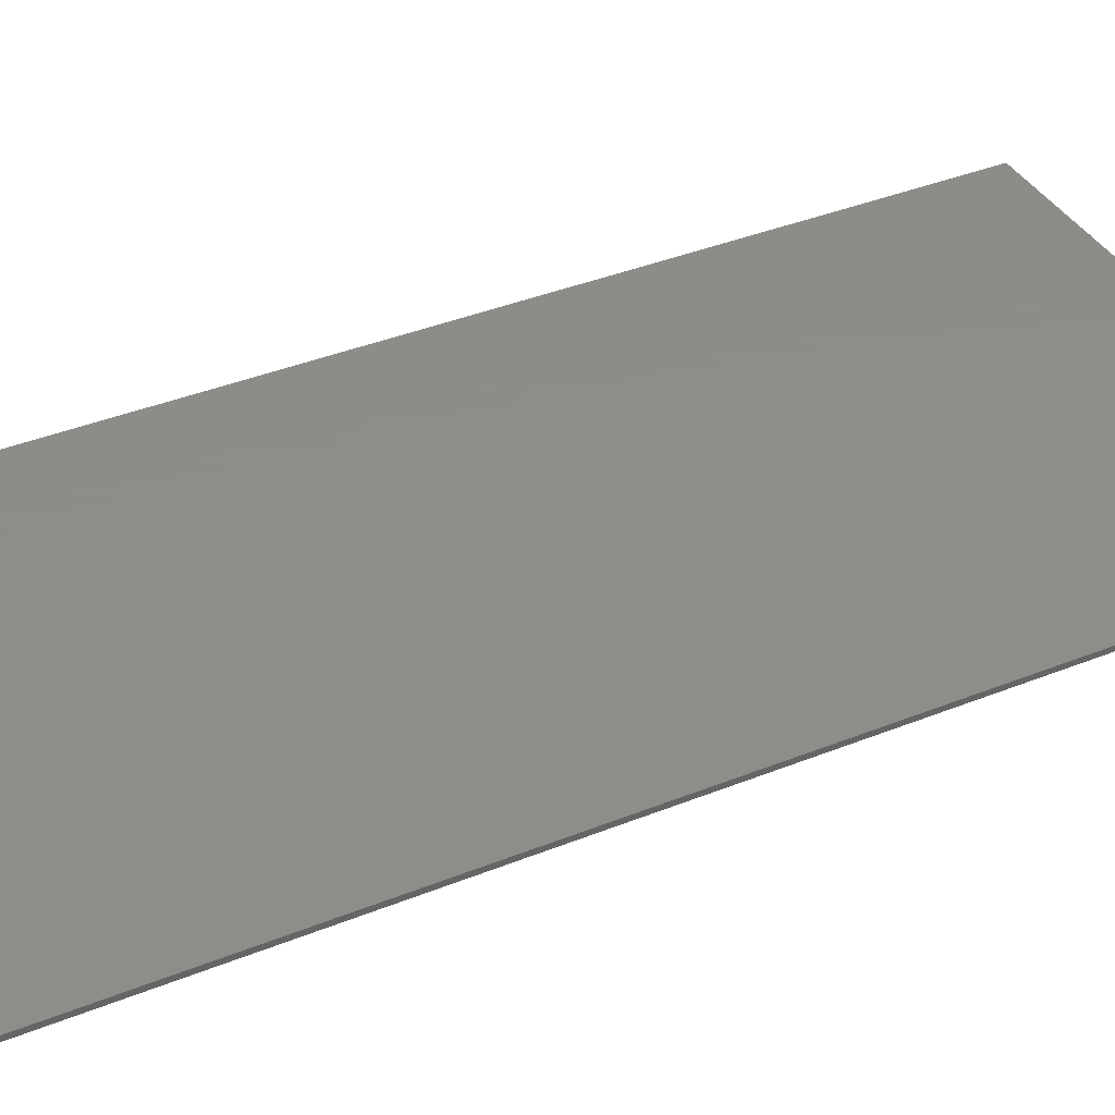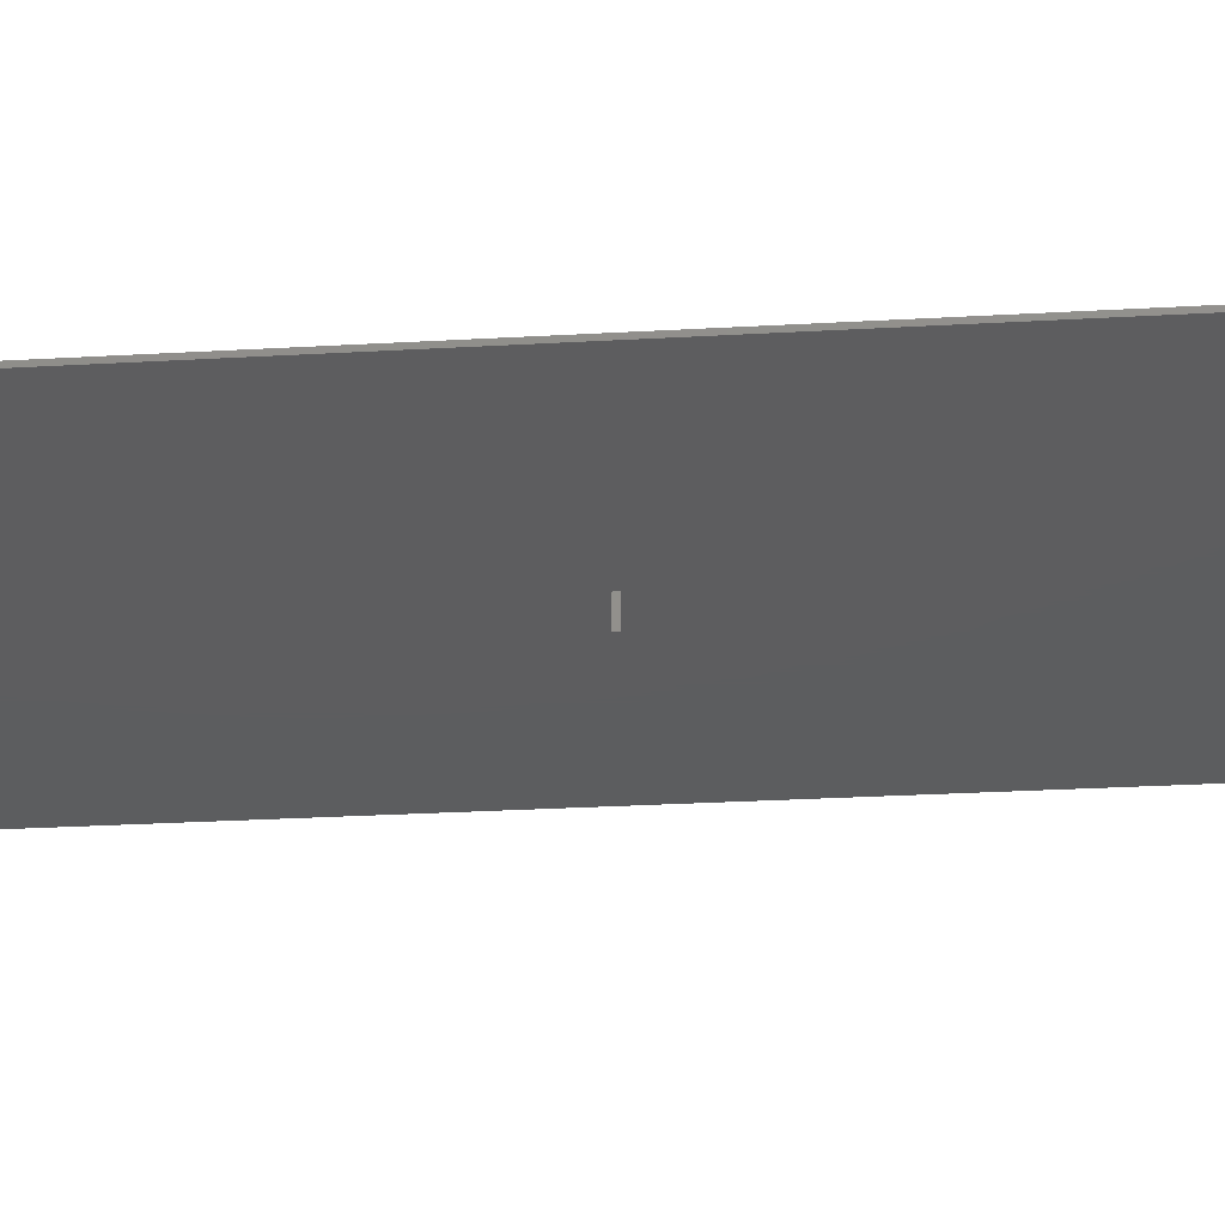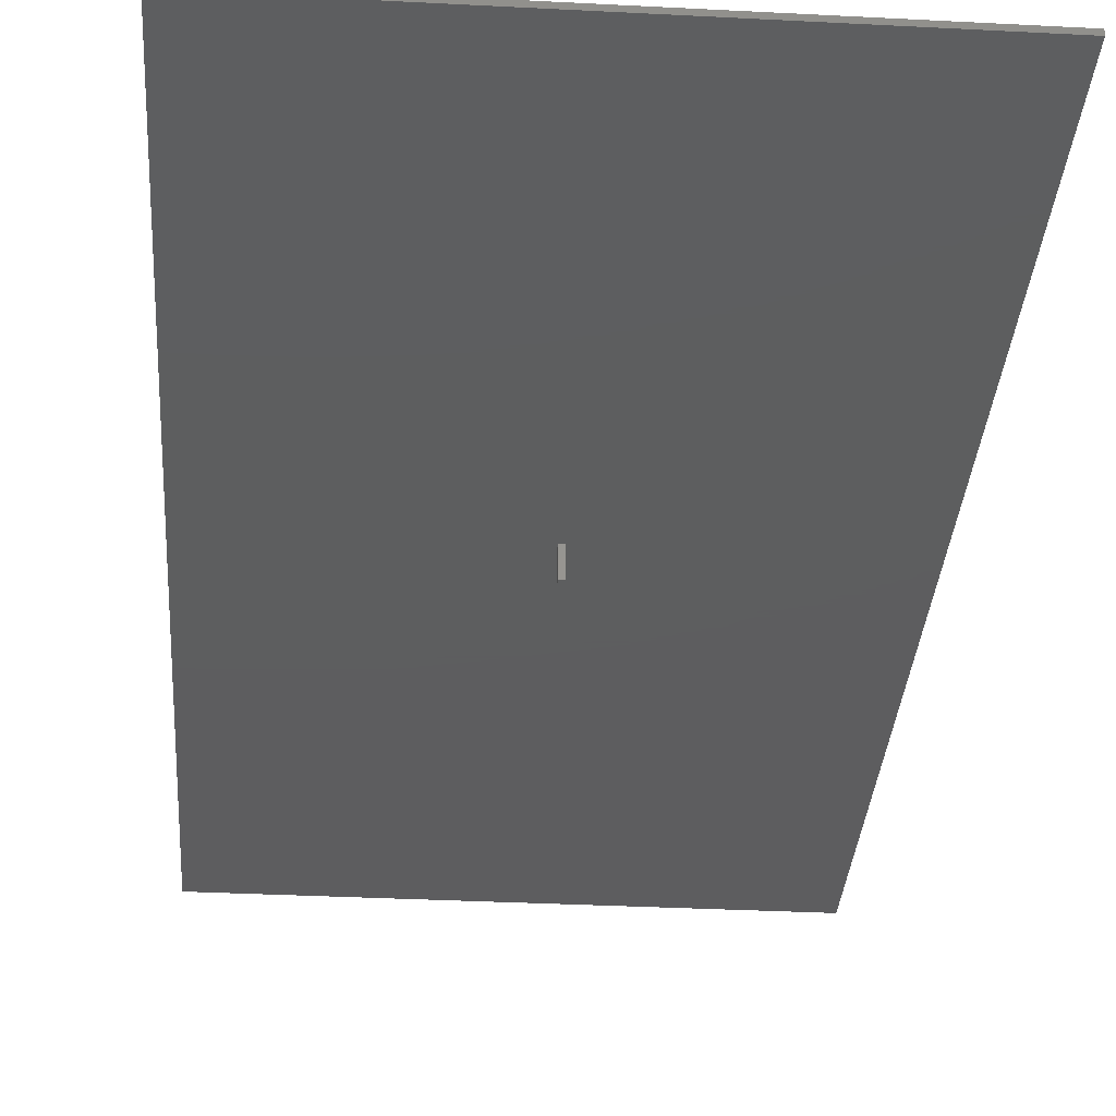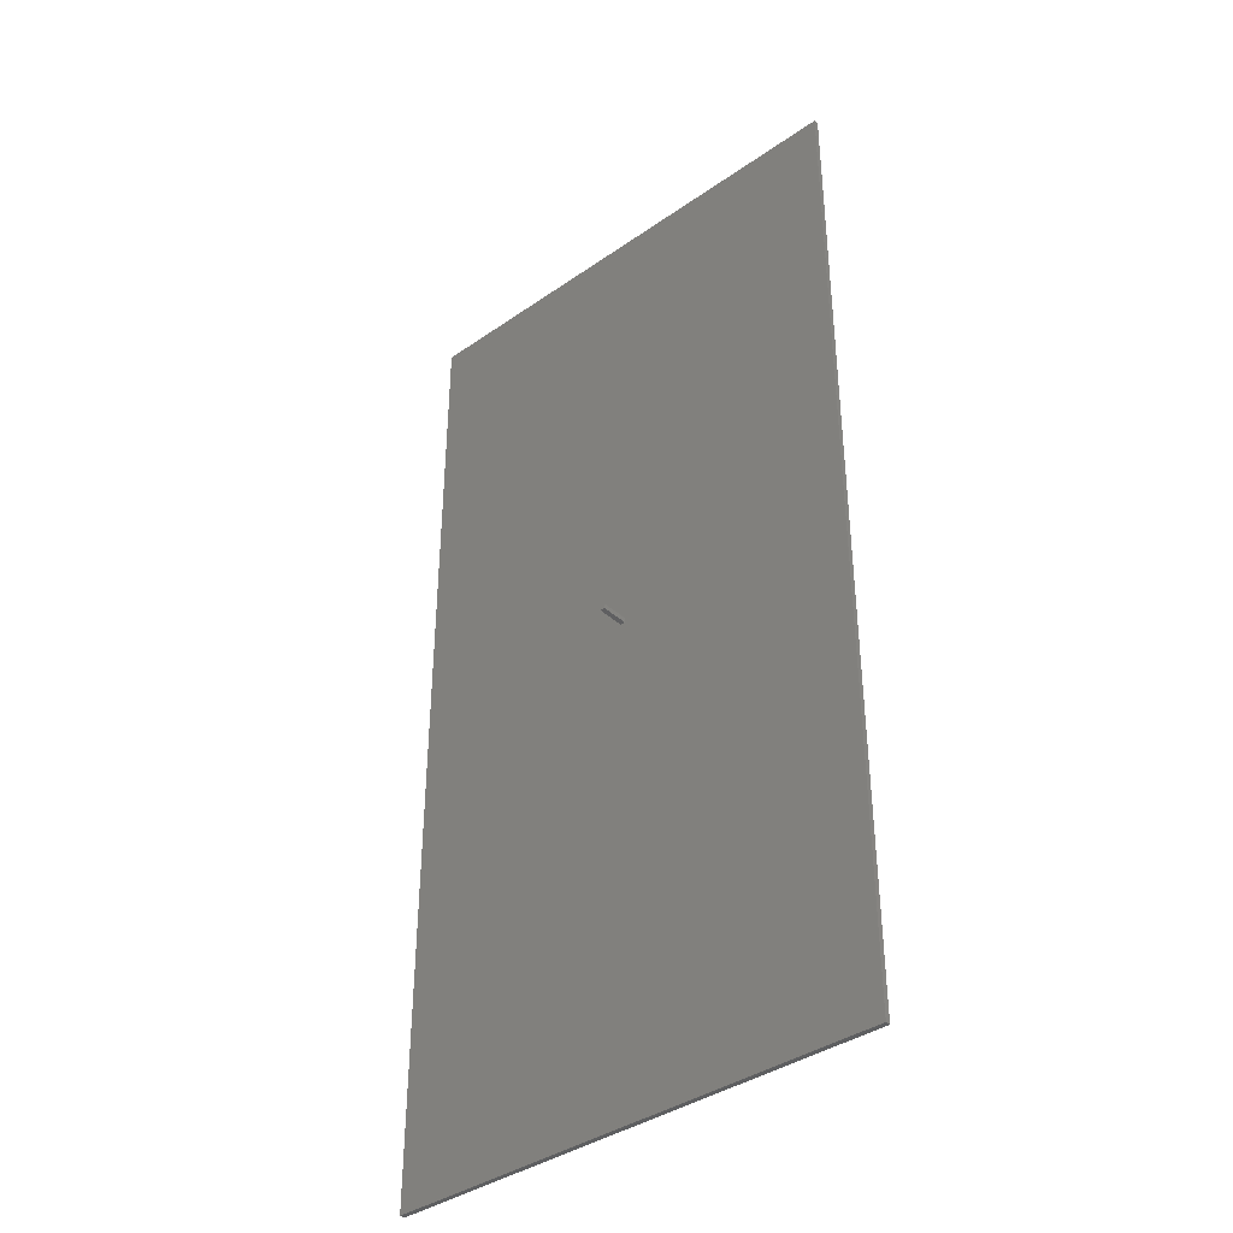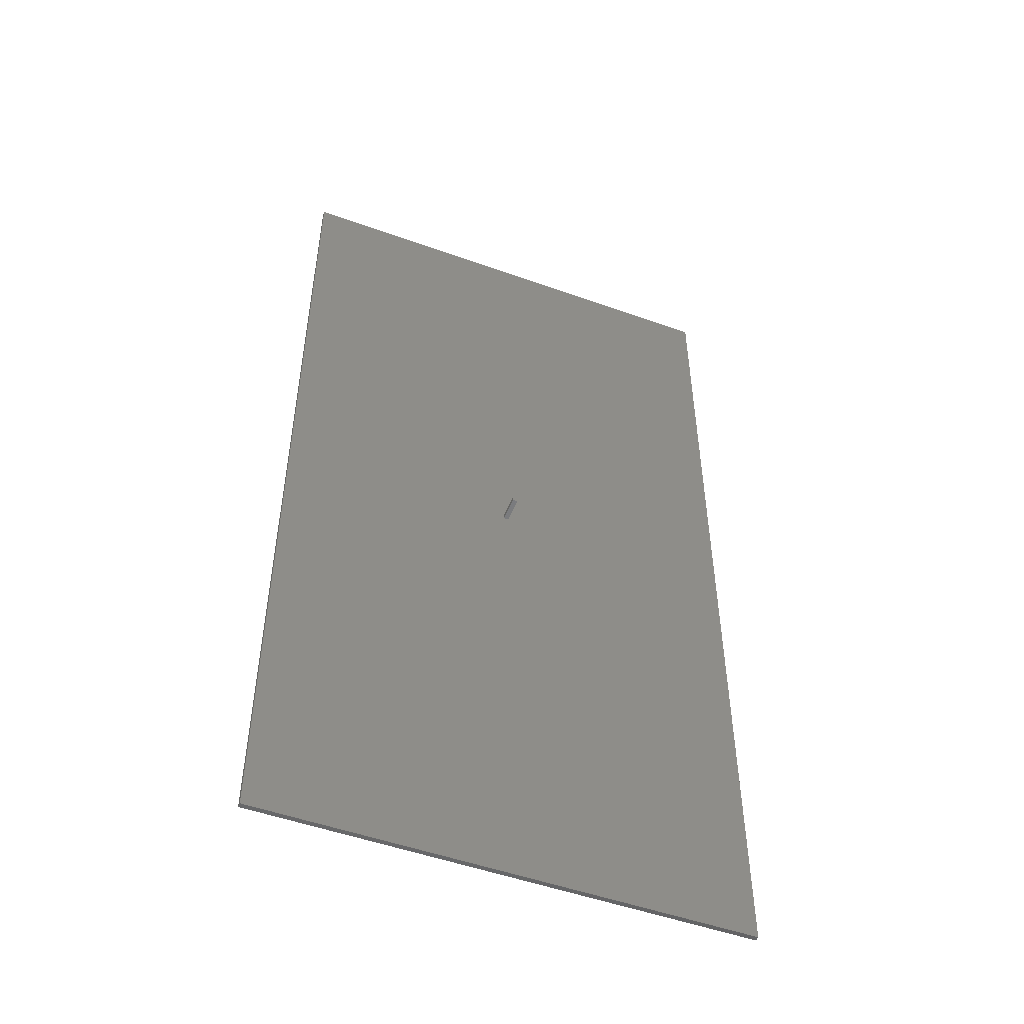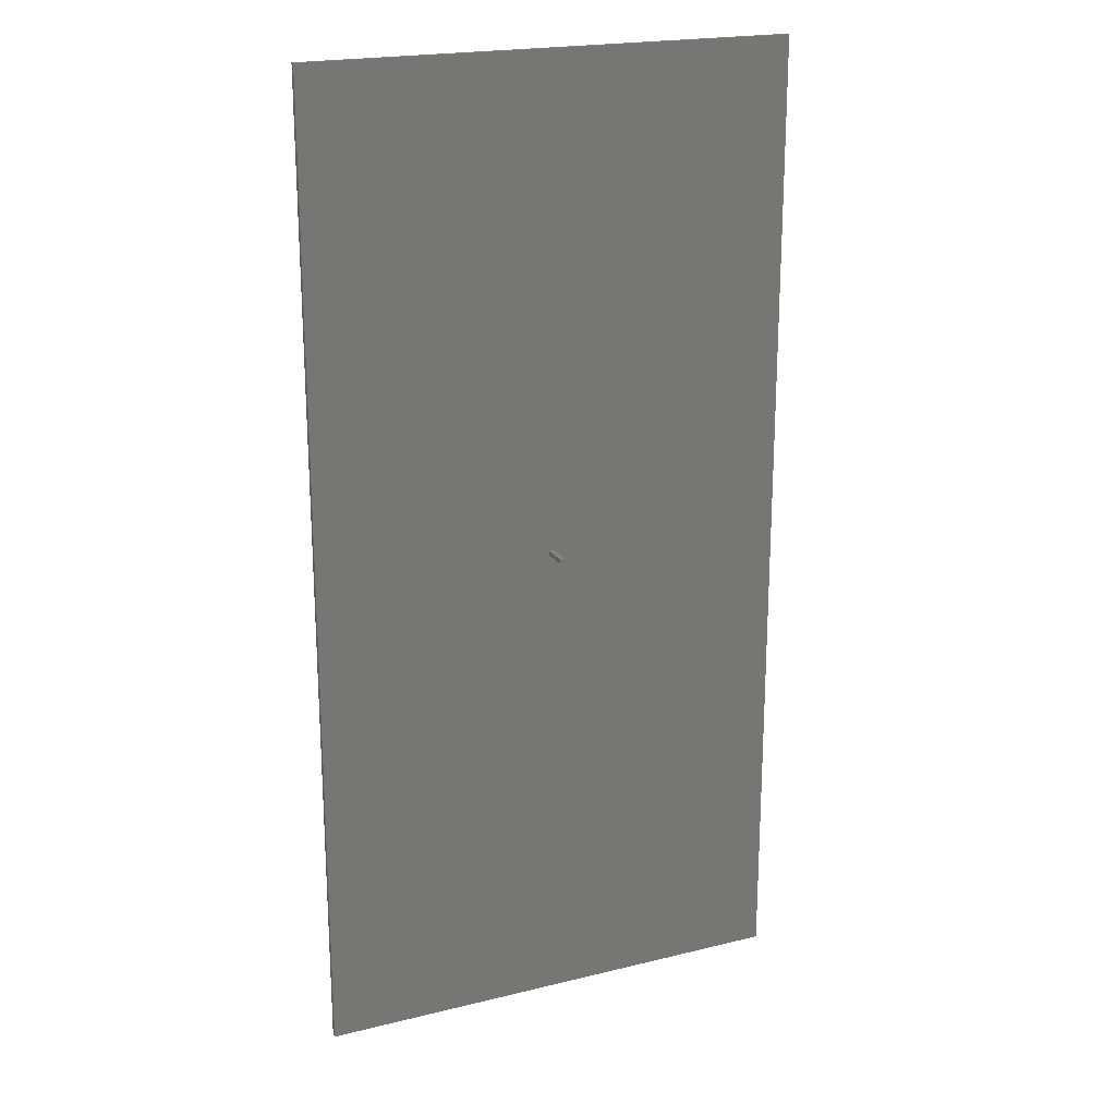
<metadata>
{"format":"stl","ext":"stl","renderer":"f3d","projection":"perspective","resolution":1024,"background":"white","views":[{"elev":38.4,"azim":-117.0,"up":"+Z"},{"elev":-32.2,"azim":94.4,"up":"+Z"},{"elev":-33.1,"azim":-4.1,"up":"+Z"},{"elev":-38.5,"azim":-138.7,"up":"+Y"},{"elev":-50.8,"azim":158.6,"up":"+Y"},{"elev":20.7,"azim":156.1,"up":"+Y"}]}
</metadata>
<code>
# stl→obj: 16 verts, 28 faces
v -25 -50 -0.25
v -25 50 0.25
v -25 50 -0.25
v -25 -50 0.25
v 25 -50 0.25
v 25 50 0.25
v 25 50 -0.25
v 25 -50 -0.25
v 0.5 0 -0.25
v 0 0 -0.25
v 0 0.5 -0.25
v 0.5 0.5 -0.25
v 0 0 -3
v 0 0.5 -3
v 0.5 0.5 -3
v 0.5 0 -3
f 1 2 3
f 2 1 4
f 2 5 6
f 5 2 4
f 5 7 6
f 7 5 8
f 8 9 7
f 8 10 9
f 10 1 11
f 1 10 8
f 12 7 9
f 11 7 12
f 11 3 7
f 3 11 1
f 1 5 4
f 5 1 8
f 7 2 6
f 2 7 3
f 13 11 14
f 11 13 10
f 9 15 12
f 15 9 16
f 15 11 12
f 11 15 14
f 13 15 16
f 15 13 14
f 13 9 10
f 9 13 16

</code>
